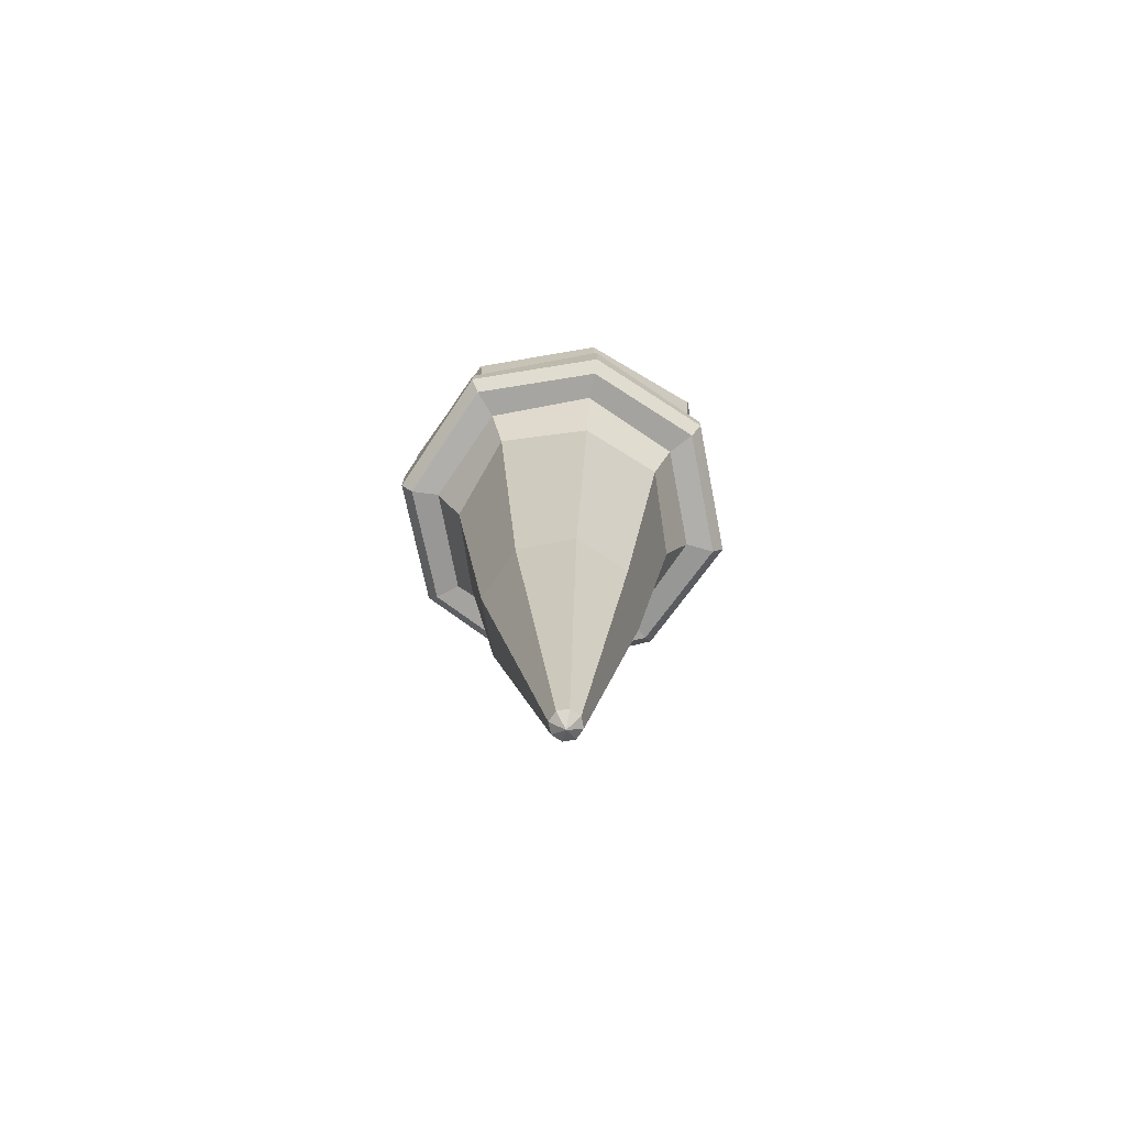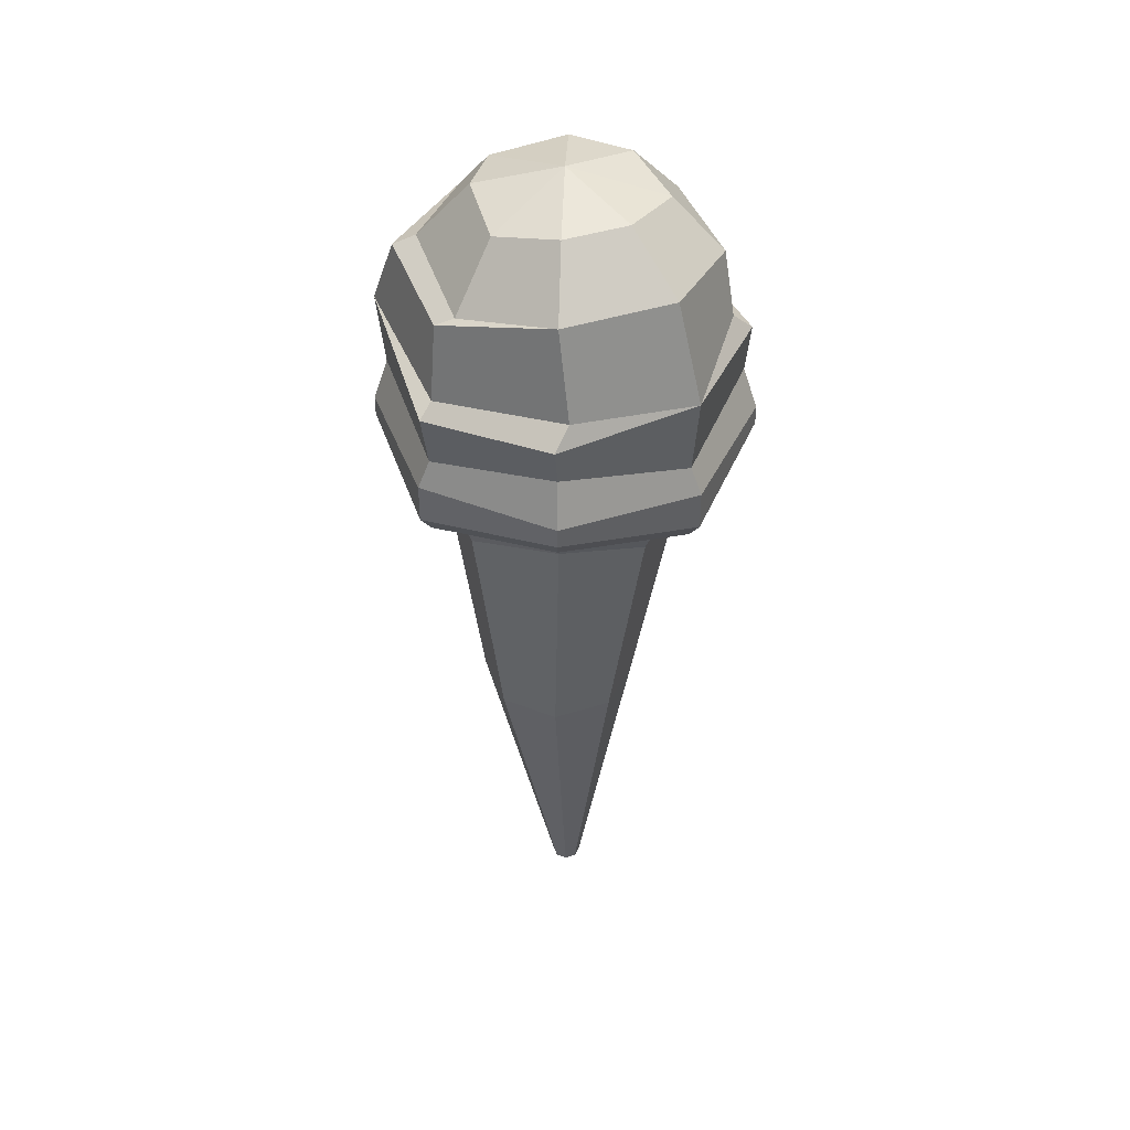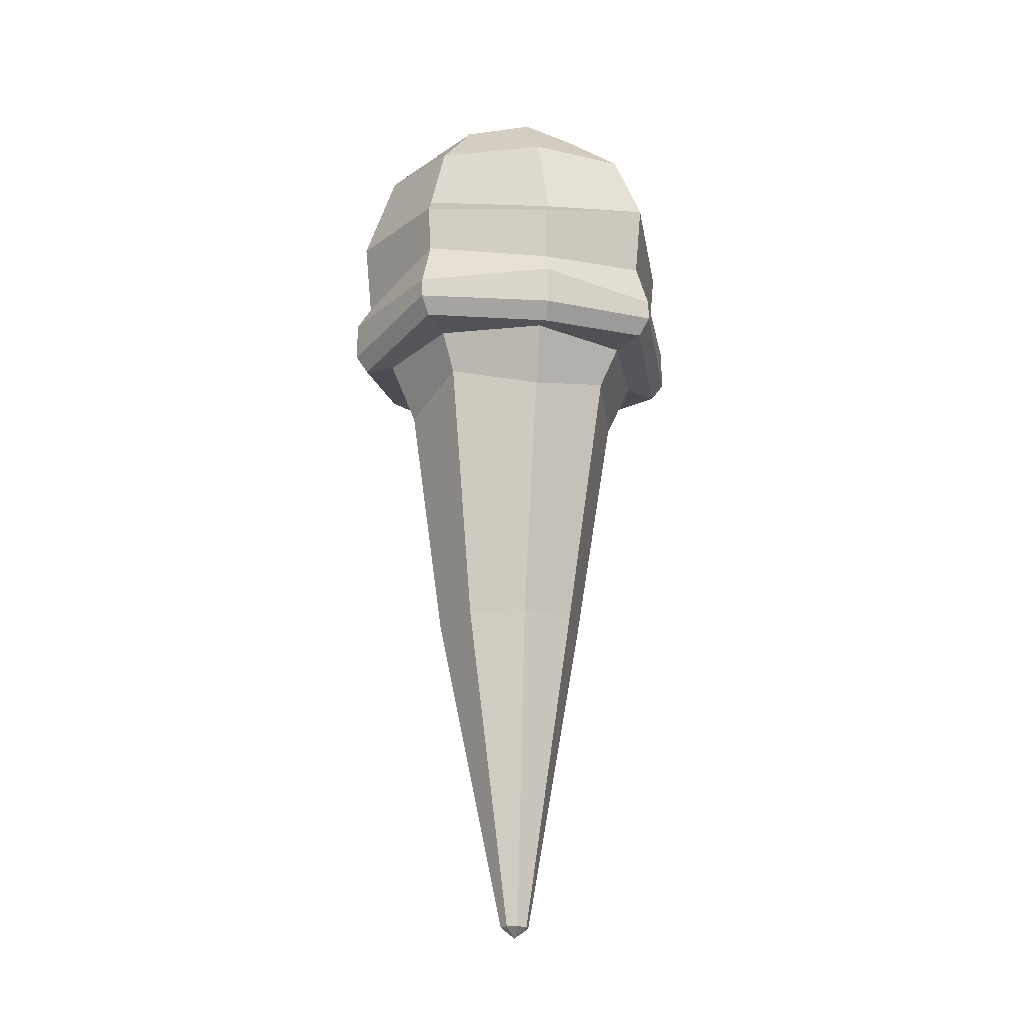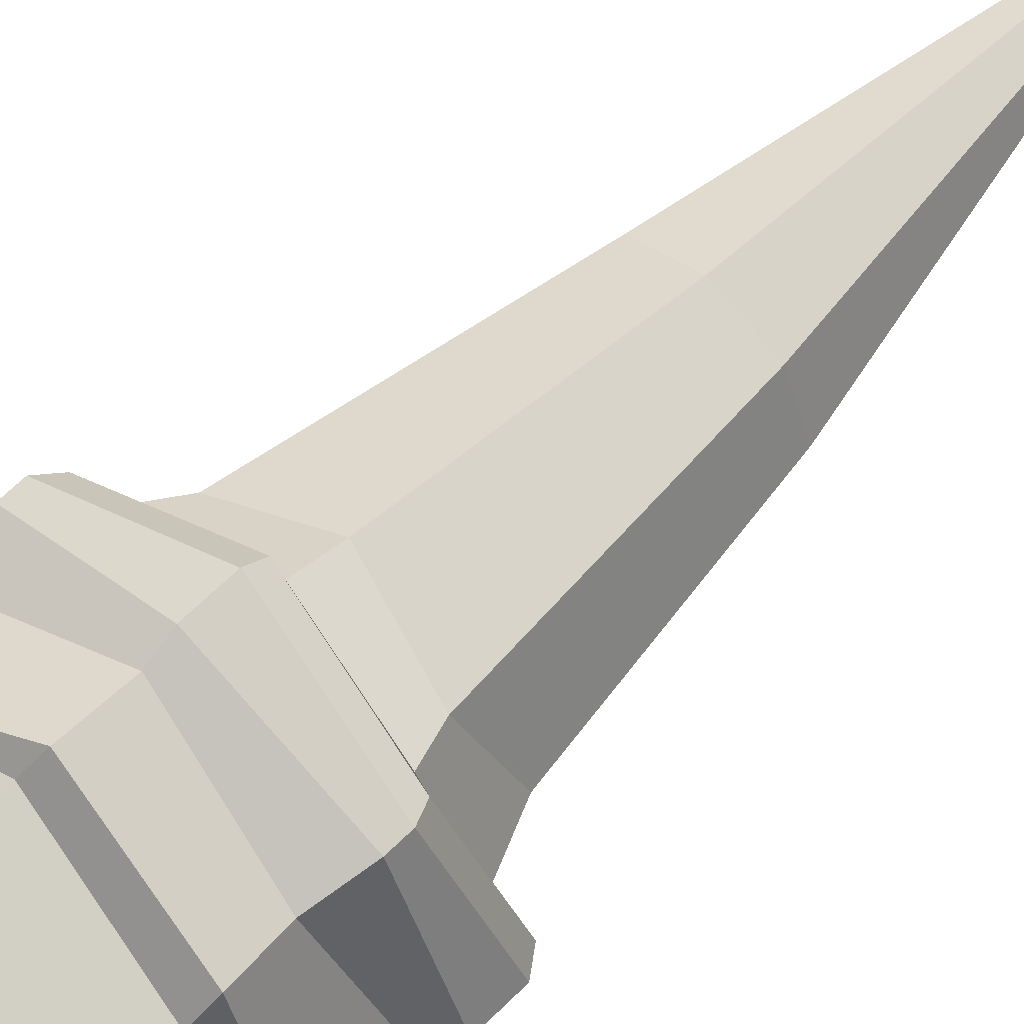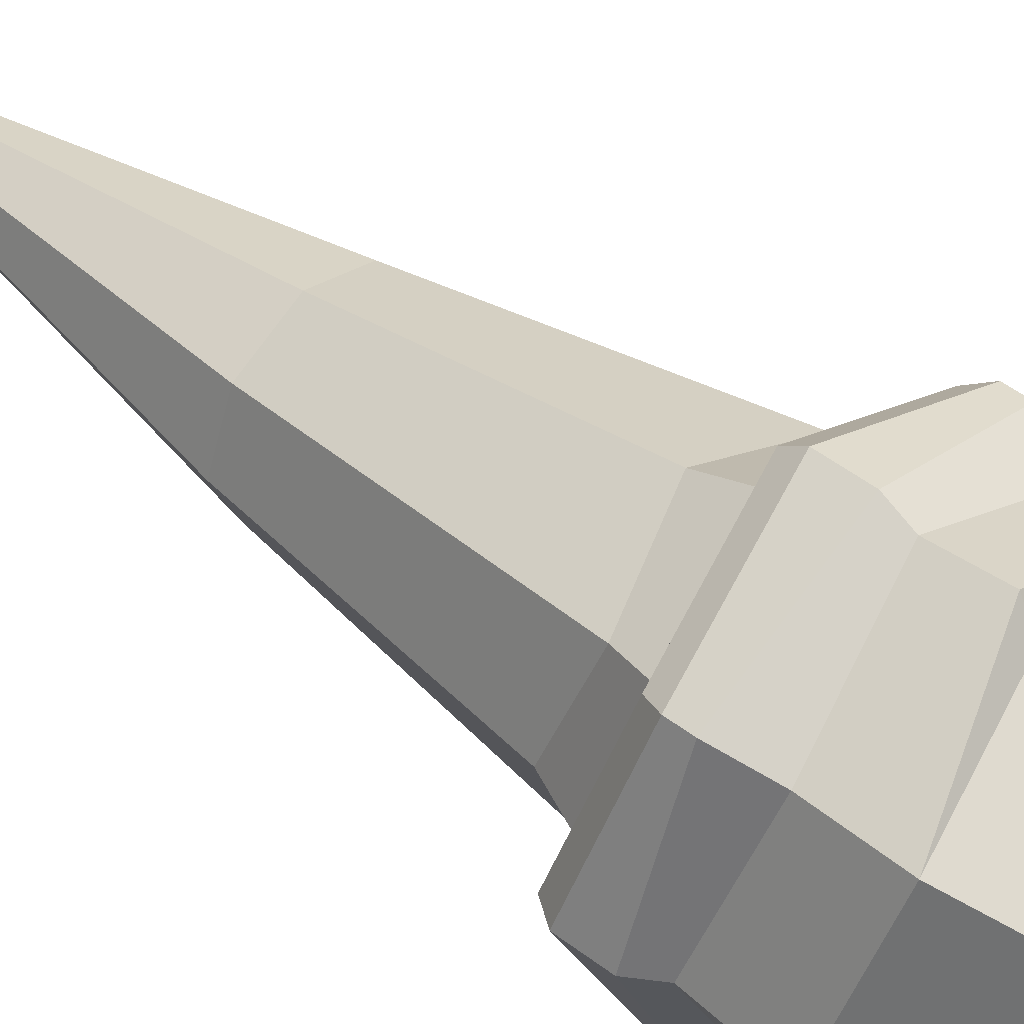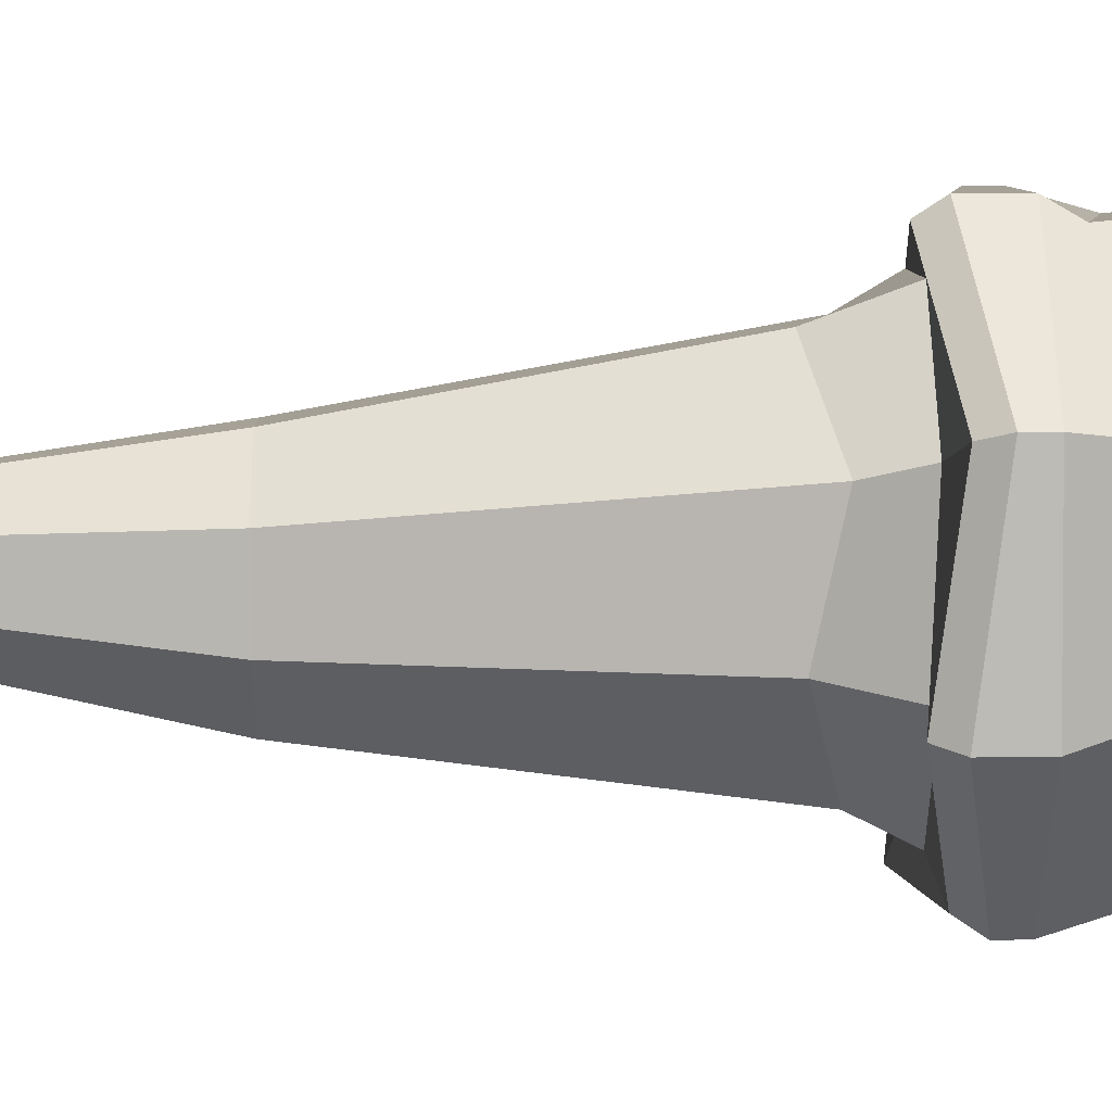
<metadata>
{"format":"obj","ext":"obj","renderer":"f3d","projection":"perspective","resolution":1024,"background":"white","views":[{"elev":-73.2,"azim":-11.7,"up":"+Y"},{"elev":43.5,"azim":-132.8,"up":"+Y"},{"elev":-21.2,"azim":-12.3,"up":"+Y"},{"elev":62.0,"azim":-135.7,"up":"+Z"},{"elev":50.4,"azim":129.9,"up":"+Z"},{"elev":28.6,"azim":89.3,"up":"+Z"}]}
</metadata>
<code>
v 0.06486 -2.464 -0.03578
v 0.009673 -2.464 -0.05863
v -0.04552 -2.464 -0.03578
v -0.06838 -2.464 0.01942
v -0.04552 -2.464 0.0746
v 0.009673 -2.464 0.09745
v 0.06486 -2.464 0.0746
v 0.08772 -2.464 0.01942
v 0.5259 0.8788 -0.5259
v -0 0.8788 -0.7438
v -0.5259 0.8788 -0.5259
v -0.7438 0.8788 0
v -0.5259 0.8788 0.5259
v -0 0.8788 0.7438
v 0.5259 0.8788 0.5259
v 0.7438 0.8788 0
v 0.009673 -2.52 0.01942
v 0.6352 0.9341 -0.6352
v 0 0.8343 -0.8983
v -0.6352 0.9341 -0.6352
v -0.8983 0.8343 0
v -0.6352 0.9341 0.6352
v 0 0.8343 0.8983
v 0.6352 0.9341 0.6352
v 0.8983 0.8343 0
v 0.6822 1.029 -0.6822
v 0 0.927 -0.9648
v -0.6822 1.029 -0.6822
v -0.9648 0.927 0
v -0.6822 1.029 0.6822
v 0 0.927 0.9648
v 0.6822 1.029 0.6822
v 0.9648 0.927 0
v 0.6813 1.134 -0.6813
v 0 1.134 -0.9636
v -0.6813 1.134 -0.6813
v -0.9636 1.134 0
v -0.6813 1.134 0.6813
v 0 1.134 0.9636
v 0.6813 1.134 0.6813
v 0.9636 1.134 0
v 0.6278 1.375 -0.6278
v 0 1.257 -0.8879
v -0.6278 1.375 -0.6278
v -0.8879 1.257 0
v -0.6278 1.375 0.6278
v 0 1.257 0.8879
v 0.6278 1.375 0.6278
v 0.8879 1.257 0
v 0.6553 1.763 -0.6553
v -0.01767 1.628 -0.8673
v -0.673 1.727 -0.5958
v -0.9268 1.664 0
v -0.6145 1.738 0.5371
v 0.04079 1.639 0.8085
v 0.6553 1.763 0.6553
v 0.9268 1.664 0
v 0.492 2.133 -0.5038
v -0.0448 2.047 -0.7262
v -0.5368 2.159 -0.5368
v -0.7592 2.159 0
v -0.5368 2.074 0.5368
v 0 2.074 0.7592
v 0.5368 2.159 0.5368
v 0.7592 2.074 0
v 0.3122 2.416 -0.3122
v -0.02122 2.366 -0.4764
v 0 2.52 0
v -0.3122 2.416 -0.3122
v -0.4415 2.416 0
v -0.3486 2.365 0.3555
v 0 2.416 0.4415
v 0.3122 2.416 0.3122
v 0.4931 2.367 -0.03802
v -0.00395 -0.7295 0.3567
v -0.2948 -0.7295 0.2362
v -0.4153 -0.7295 -0.05466
v -0.2948 -0.7295 -0.3456
v -0.00395 -0.7295 -0.466
v 0.2869 -0.7295 -0.3456
v 0.4074 -0.7295 -0.05466
v 0.2869 -0.7295 0.2362
v 0.008319 0.5708 0.6227
v -0.4485 0.6831 0.4372
v -0.6039 0.549 -0.002376
v -0.4485 0.6831 -0.4585
v 0.0117 0.5715 -0.6356
v 0.4472 0.6831 -0.4585
v 0.6073 0.581 0.001184
v 0.4472 0.6831 0.4372
v -0.6459 1.631 0.6459
v 0 1.548 0.9157
v 0.5835 2.068 -0.5797
v 0.01732 2.012 -0.8007
v -0.04382 1.576 -0.9641
v -0.6942 1.628 -0.7062
f 1 2 79 80
f 2 3 78 79
f 3 4 77 78
f 4 5 76 77
f 5 6 75 76
f 6 7 82 75
f 7 8 81 82
f 8 1 80 81
f 2 1 17
f 3 2 17
f 4 3 17
f 5 4 17
f 6 5 17
f 7 6 17
f 8 7 17
f 1 8 17
f 66 67 68
f 67 69 68
f 69 70 68
f 70 71 68
f 71 72 68
f 72 73 68
f 73 74 68
f 74 66 68
f 9 10 19 18
f 10 11 20 19
f 11 12 21 20
f 12 13 22 21
f 13 14 23 22
f 14 15 24 23
f 15 16 25 24
f 16 9 18 25
f 18 19 27 26
f 19 20 28 27
f 20 21 29 28
f 21 22 30 29
f 22 23 31 30
f 23 24 32 31
f 24 25 33 32
f 25 18 26 33
f 26 27 35 34
f 27 28 36 35
f 28 29 37 36
f 29 30 38 37
f 30 31 39 38
f 31 32 40 39
f 32 33 41 40
f 33 26 34 41
f 34 35 43 42
f 35 36 44 43
f 36 37 45 44
f 37 38 46 45
f 38 39 47 46
f 39 40 48 47
f 40 41 49 48
f 41 34 42 49
f 50 95 51
f 95 96 52 51
f 96 53 52
f 53 91 54
f 91 92 55 54
f 92 56 55
f 48 49 57 56
f 49 42 50 57
f 93 94 59 58
f 94 60 59
f 52 53 61 60
f 53 54 62 61
f 54 55 63 62
f 55 56 64 63
f 56 57 65 64
f 65 93 58
f 58 59 67 66
f 59 60 69 67
f 60 61 70 69
f 61 62 71 70
f 62 63 72 71
f 63 64 73 72
f 64 65 74 73
f 65 58 66 74
f 76 75 83 84
f 77 76 84 85
f 78 77 85 86
f 79 78 86 87
f 80 79 87 88
f 81 80 88 89
f 82 81 89 90
f 75 82 90 83
f 84 83 14 13
f 85 84 13 12
f 86 85 12 11
f 87 86 11 10
f 88 87 10 9
f 89 88 9 16
f 90 89 16 15
f 83 90 15 14
f 45 46 91 53
f 46 47 92 91
f 47 48 56 92
f 57 50 93 65
f 50 51 94 93
f 51 52 60 94
f 42 43 95 50
f 43 44 96 95
f 44 45 53 96

</code>
